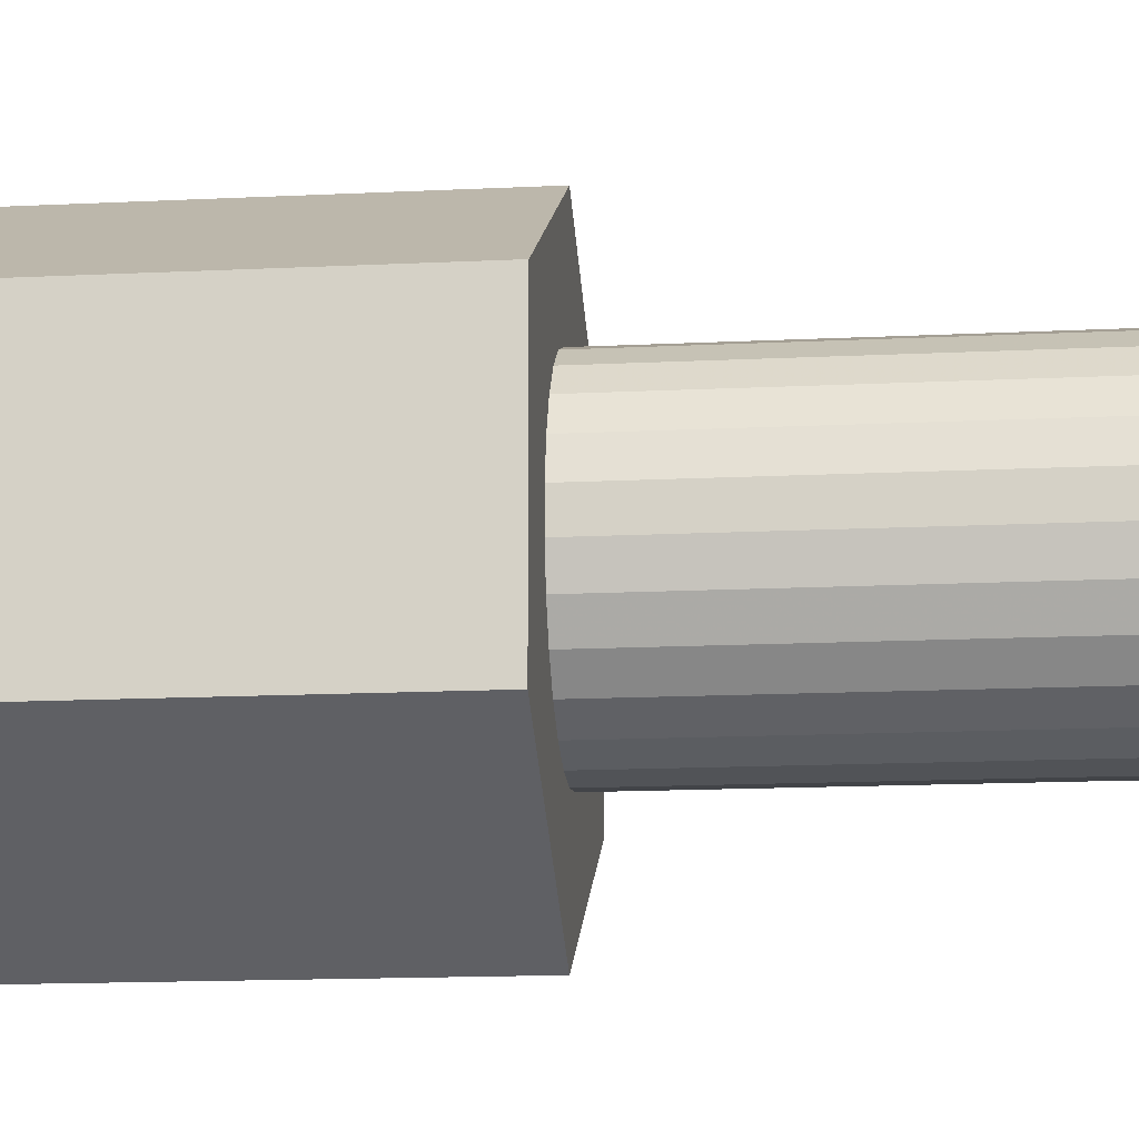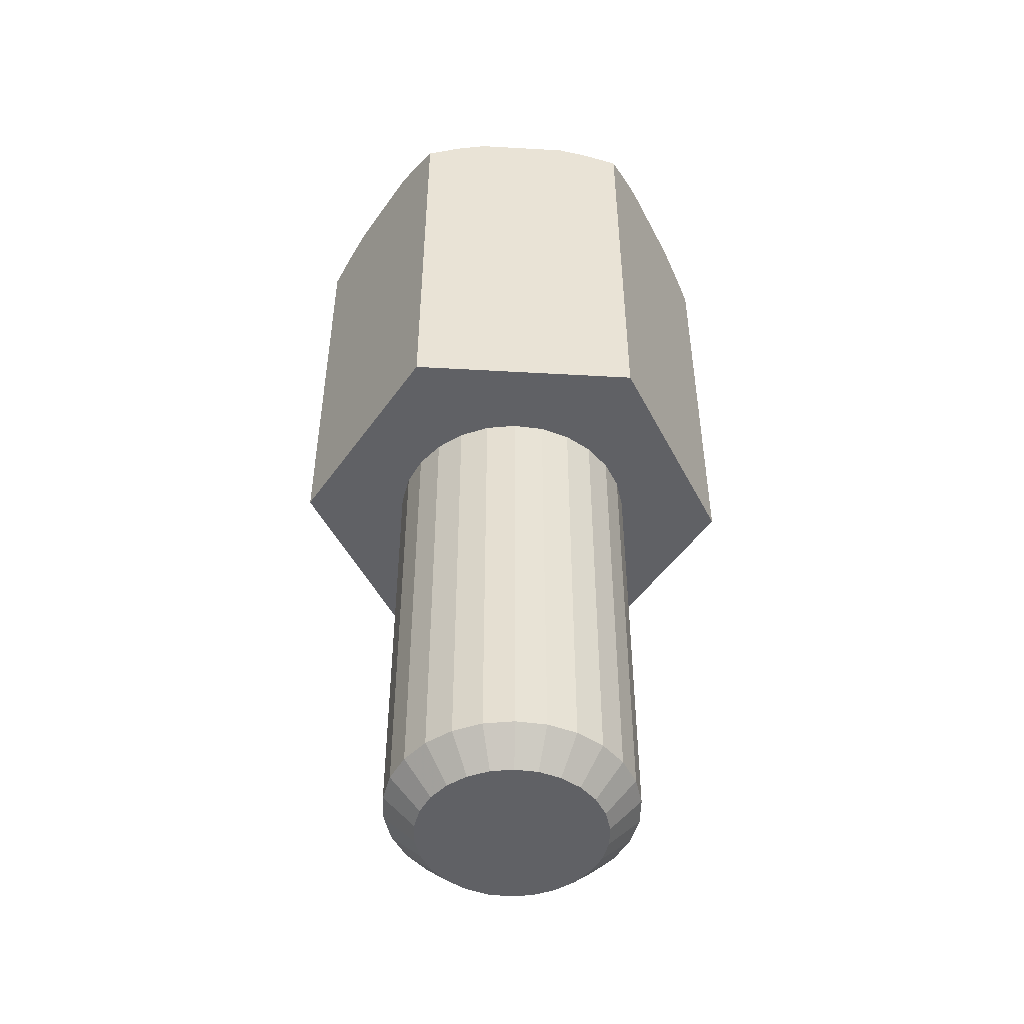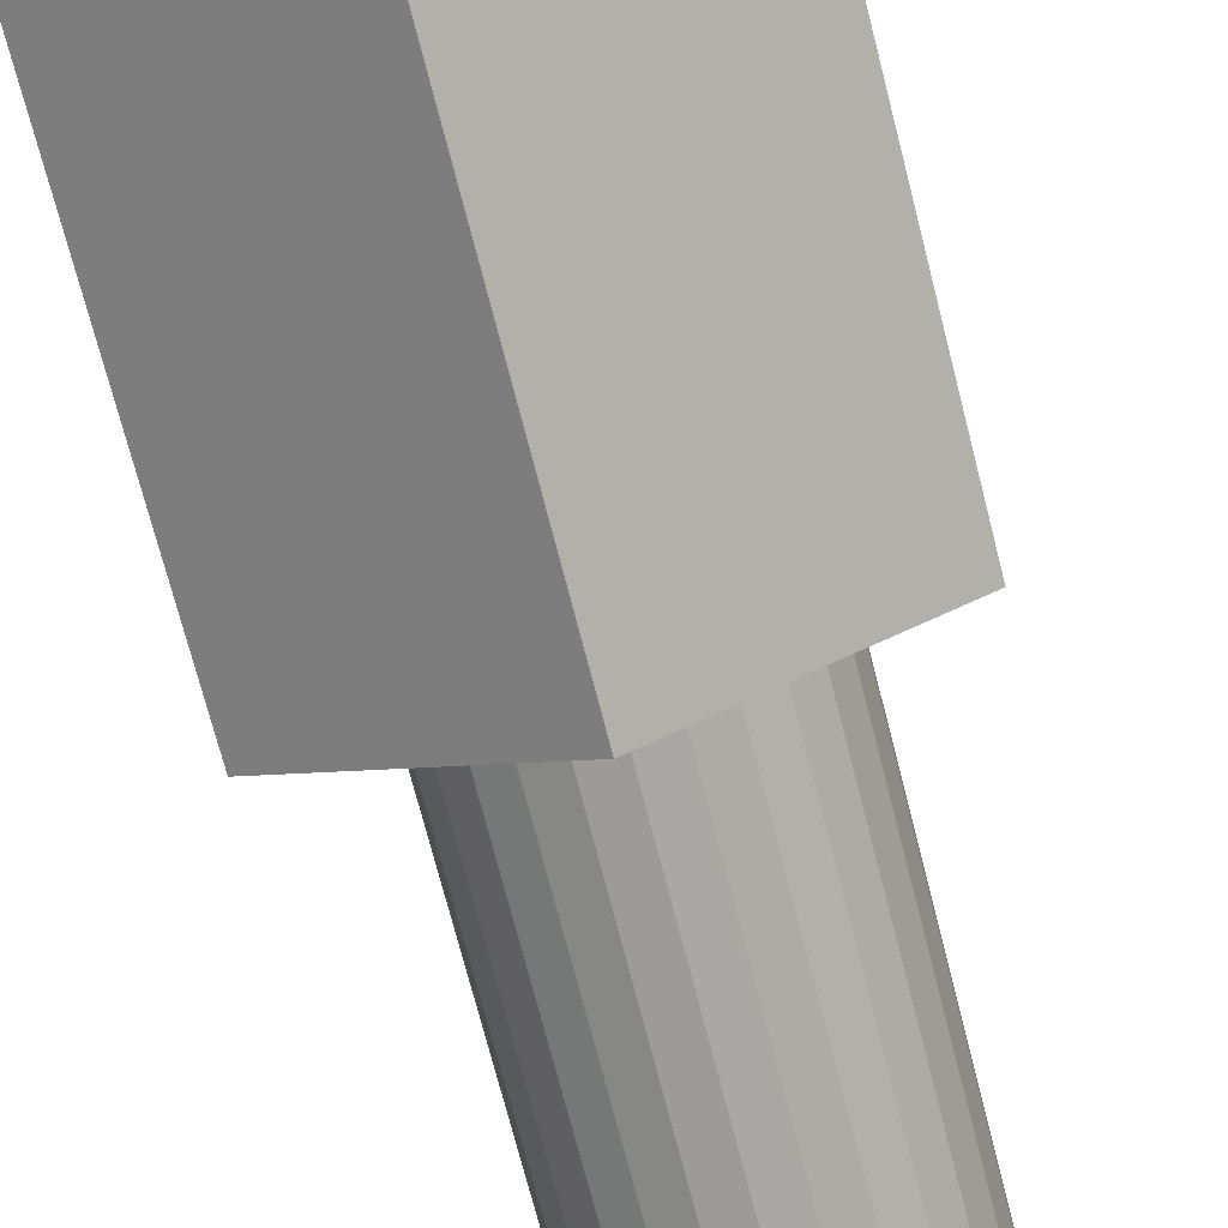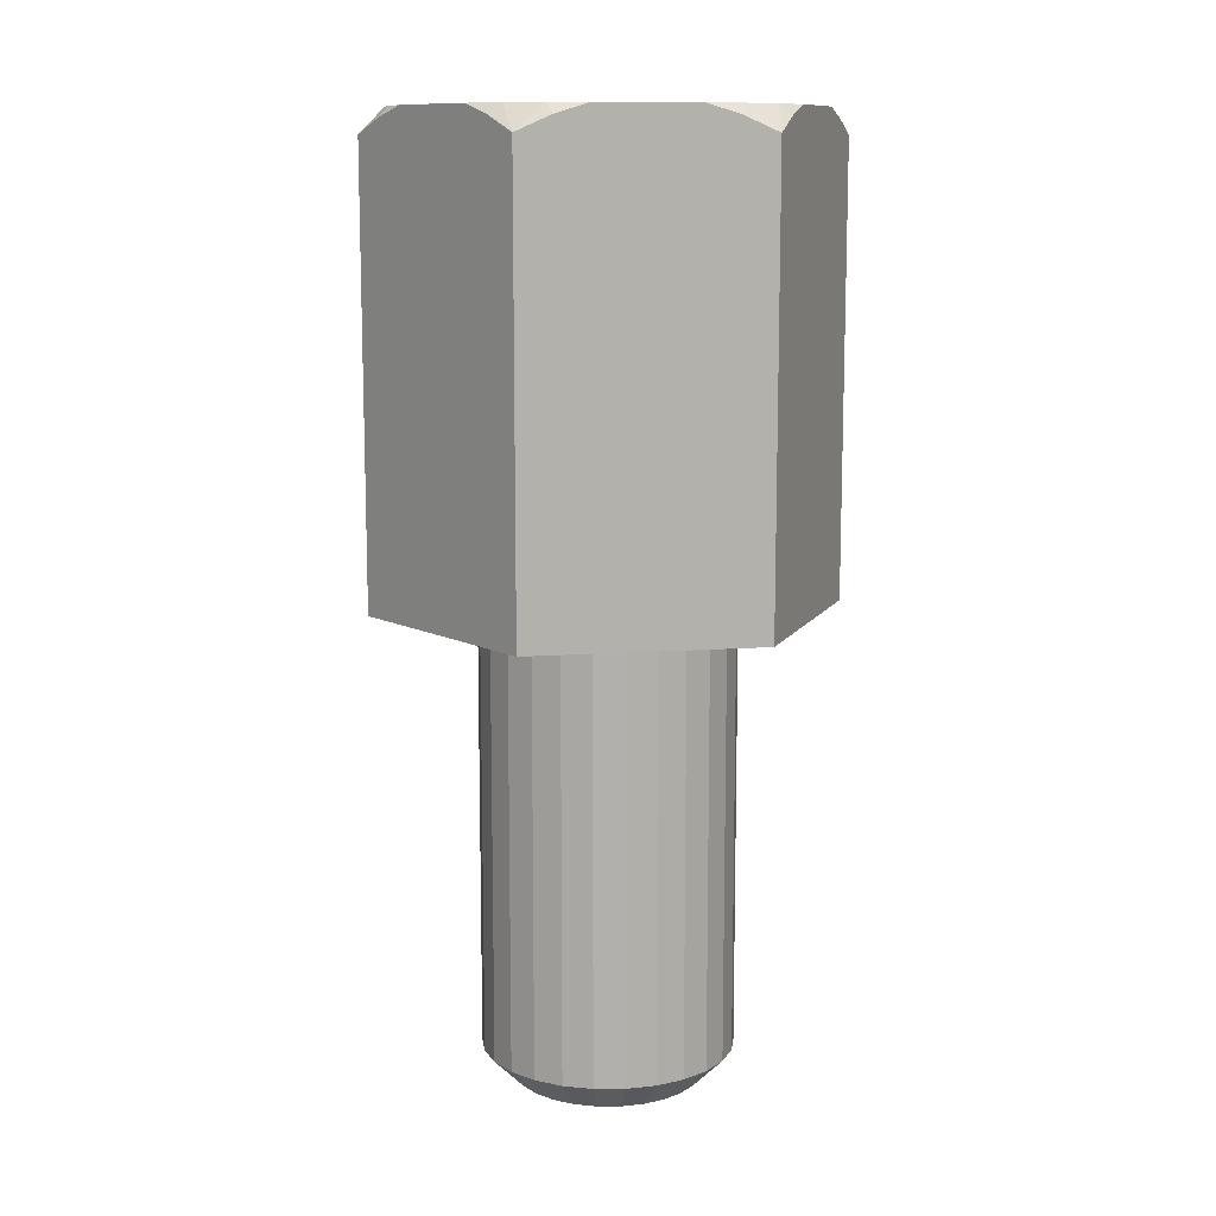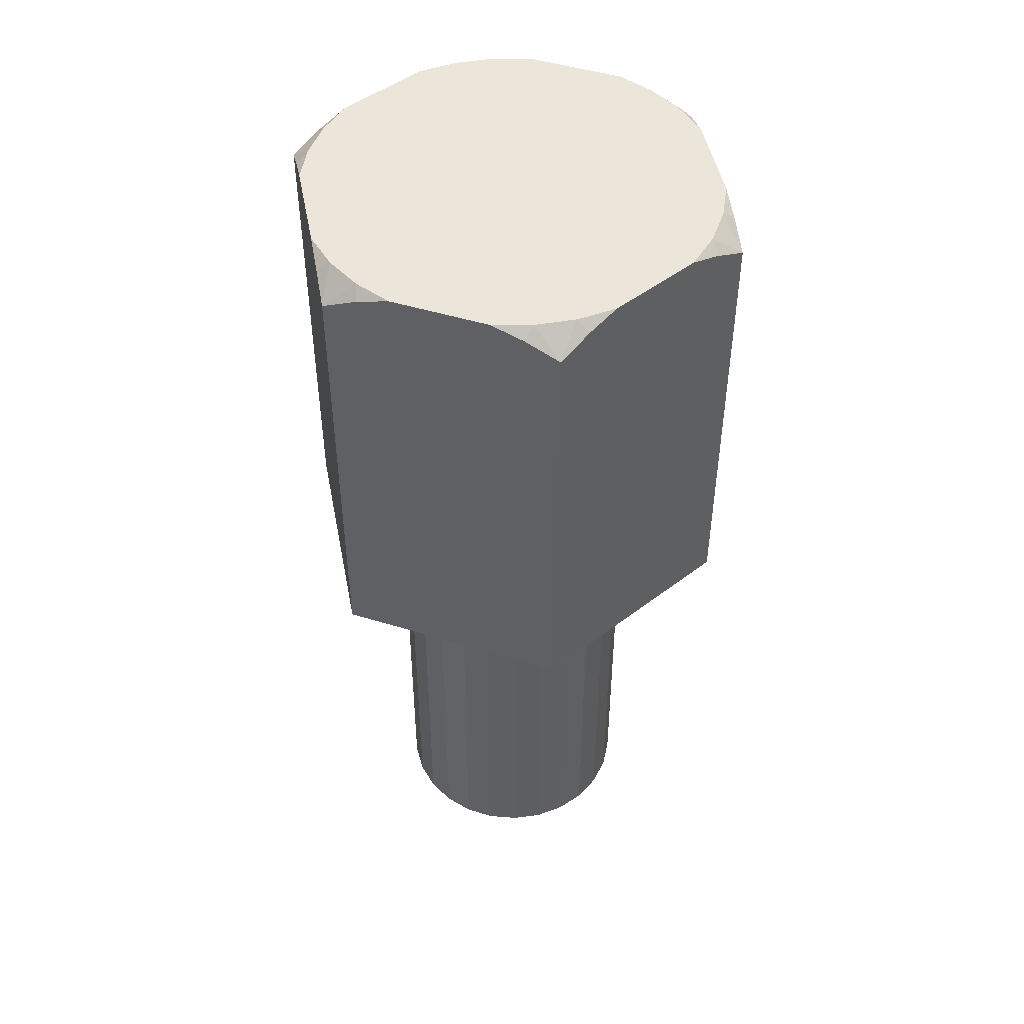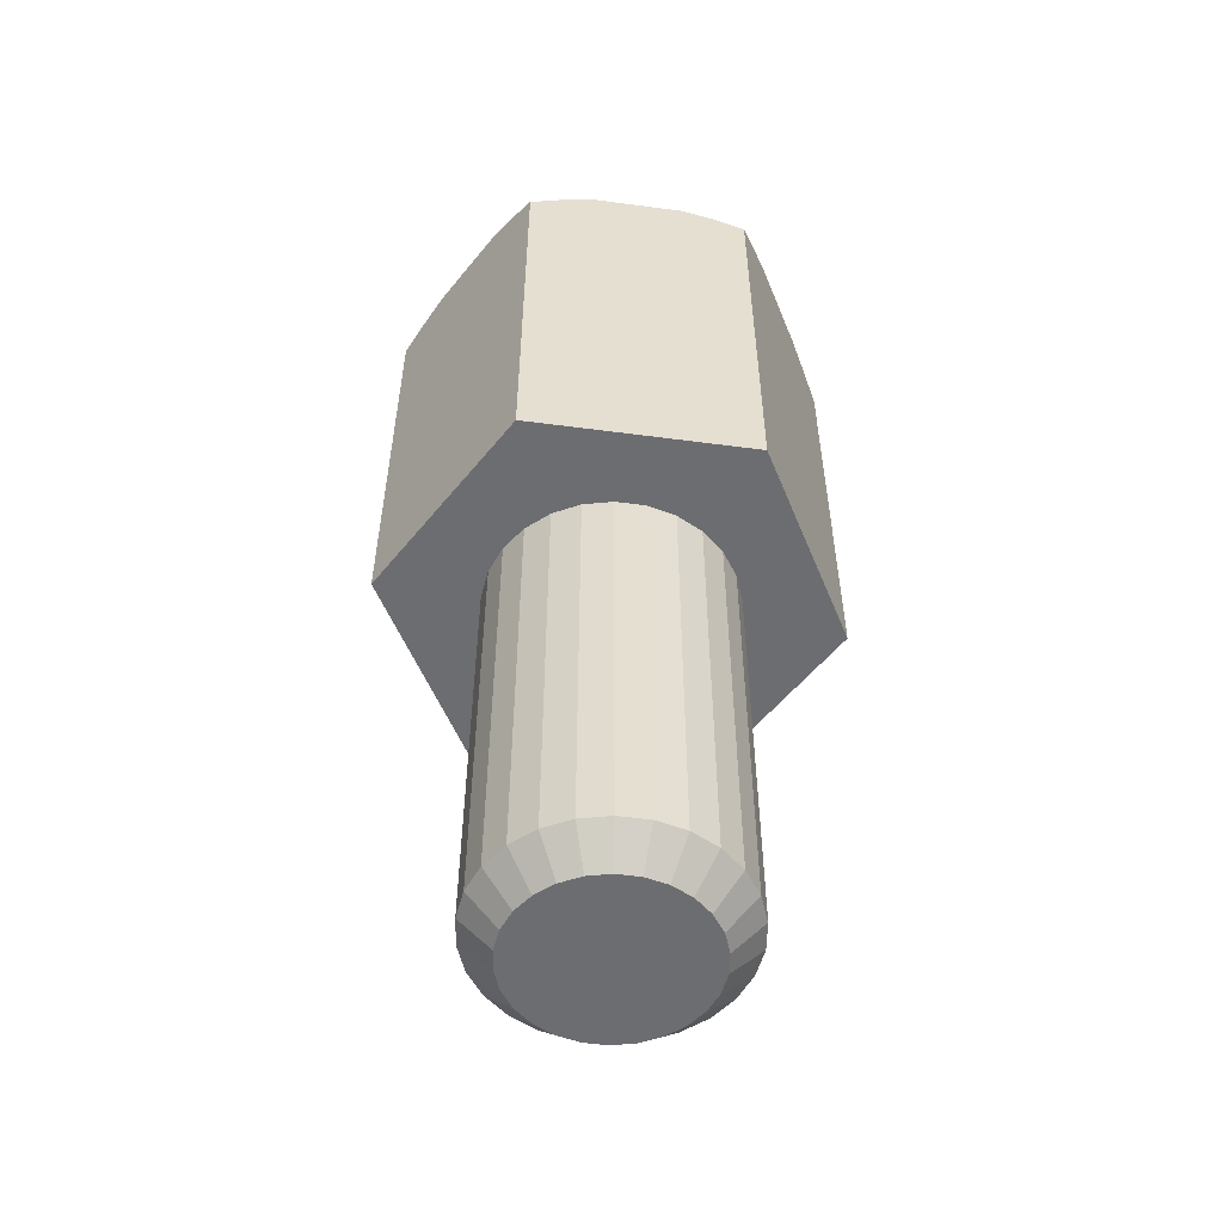
<metadata>
{"format":"obj","ext":"obj","renderer":"f3d","projection":"perspective","resolution":1024,"background":"white","views":[{"elev":-14.8,"azim":-83.9,"up":"+Z"},{"elev":-49.0,"azim":-153.6,"up":"+Y"},{"elev":-72.8,"azim":-165.6,"up":"+Z"},{"elev":11.3,"azim":20.2,"up":"+Y"},{"elev":47.7,"azim":109.1,"up":"+Y"},{"elev":-54.0,"azim":-98.0,"up":"+Y"}]}
</metadata>
<code>
v 6.35 -7.5 3.666
v 6.35 -7.5 -3.666
v 0 -7.5 -7.332
v -6.35 -7.5 -3.666
v -6.35 -7.5 3.666
v -2.776e-14 -7.5 7.332
v 2.881e-14 -7.5 -4
v 0.9573 -7.5 -3.884
v 1.859 -7.5 -3.542
v 2.652 -7.5 -2.994
v 3.292 -7.5 -2.272
v 3.74 -7.5 -1.418
v 3.971 -7.5 -0.4821
v 3.971 -7.5 0.4821
v 3.74 -7.5 1.418
v 3.292 -7.5 2.272
v 2.652 -7.5 2.994
v 1.859 -7.5 3.542
v 0.9573 -7.5 3.884
v -2.22e-16 -7.5 4
v -0.9573 -7.5 3.884
v -1.859 -7.5 3.542
v -2.652 -7.5 2.994
v -3.292 -7.5 2.272
v -3.74 -7.5 1.418
v -3.971 -7.5 0.4821
v -3.971 -7.5 -0.4821
v -3.74 -7.5 -1.418
v -3.292 -7.5 -2.272
v -2.652 -7.5 -2.994
v -1.859 -7.5 -3.542
v -0.9573 -7.5 -3.884
o Object1
f 1 17 16
f 1 6 18
f 17 1 18
f 1 16 15
f 18 6 19
f 1 15 14
f 19 6 20
f 20 6 21
f 14 13 2
f 1 14 2
f 2 13 12
f 21 6 22
f 2 12 11
f 2 11 10
f 2 10 9
f 23 22 5
f 24 23 5
f 25 24 5
f 22 6 5
f 25 5 26
f 26 5 27
f 8 7 3
f 9 8 3
f 32 31 3
f 7 32 3
f 2 9 3
f 28 27 4
f 29 28 4
f 30 29 4
f 31 30 4
f 3 31 4
f 27 5 4
v -2.776e-14 -7.5 7.332
v 6.35 -7.5 3.666
v -3.876e-14 6.7 7.332
v 1.848 7.5 6.266
v 0.9495 7.183 6.784
v 4.502 7.5 4.733
v 6.35 6.7 3.666
v 5.4 7.183 4.215
o Object2
f 36 37 40
f 38 36 40
f 37 35 39
f 40 37 39
f 39 35 33
f 39 33 34
v 6.35 -7.5 3.666
v 6.35 -7.5 -3.666
v 6.35 6.7 3.666
v 6.35 7.5 1.533
v 6.35 7.183 2.57
v 6.35 7.5 -1.533
v 6.35 6.7 -3.666
v 6.35 7.183 -2.569
o Object3
f 44 45 48
f 46 44 48
f 45 43 47
f 48 45 47
f 47 43 41
f 47 41 42
v 6.35 -7.5 -3.666
v 0 -7.5 -7.332
v 6.35 6.7 -3.666
v 4.502 7.5 -4.733
v 5.401 7.183 -4.214
v 1.848 7.5 -6.266
v 1.036e-14 6.7 -7.332
v 0.9504 7.183 -6.784
o Object4
f 52 53 56
f 54 52 56
f 53 51 55
f 56 53 55
f 51 49 50
f 55 51 50
v 0 -7.5 -7.332
v -6.35 -7.5 -3.666
v 1.036e-14 6.7 -7.332
v -1.848 7.5 -6.266
v -0.9495 7.183 -6.784
v -4.502 7.5 -4.733
v -6.35 6.7 -3.666
v -5.4 7.183 -4.215
o Object5
f 60 61 64
f 62 60 64
f 61 59 63
f 64 61 63
f 59 57 58
f 63 59 58
v -6.35 -7.5 -3.666
v -6.35 -7.5 3.666
v -6.35 6.7 -3.666
v -6.35 7.5 -1.533
v -6.35 7.183 -2.57
v -6.35 7.5 1.533
v -6.35 6.7 3.666
v -6.35 7.183 2.569
o Object6
f 68 69 72
f 70 68 72
f 69 67 71
f 72 69 71
f 71 67 65
f 71 65 66
v -6.35 -7.5 3.666
v -2.776e-14 -7.5 7.332
v -6.35 6.7 3.666
v -4.502 7.5 4.733
v -5.401 7.183 4.214
v -1.848 7.5 6.266
v -3.876e-14 6.7 7.332
v -0.9504 7.183 6.784
o Object7
f 76 77 80
f 78 76 80
f 77 75 79
f 80 77 79
f 75 73 74
f 79 75 74
v -4.502 7.5 4.733
v -5.32 7.5 3.791
v -5.943 7.5 2.711
v -6.35 7.5 1.533
v -1.848 7.5 6.266
v 1.848 7.5 6.266
v 0.6235 7.5 6.503
v -0.6235 7.5 6.503
v 4.502 7.5 4.733
v 6.35 7.5 1.533
v 5.943 7.5 2.711
v 5.32 7.5 3.791
v 6.35 7.5 -1.533
v 4.502 7.5 -4.733
v 5.32 7.5 -3.791
v 5.943 7.5 -2.711
v 1.848 7.5 -6.266
v -1.848 7.5 -6.266
v -0.6235 7.5 -6.503
v 0.6235 7.5 -6.503
v -4.502 7.5 -4.733
v -6.35 7.5 -1.533
v -5.943 7.5 -2.711
v -5.32 7.5 -3.791
o Object8
f 90 86 89
f 90 92 91
f 90 89 92
f 88 87 86
f 85 88 86
f 81 85 86
f 94 90 93
f 94 96 95
f 94 93 96
f 94 86 90
f 84 82 81
f 84 83 82
f 100 94 97
f 102 81 86
f 102 86 94
f 102 84 81
f 98 100 99
f 98 94 100
f 101 103 102
f 101 104 103
f 101 102 94
f 101 94 98
v 2.22e-16 -21.5 -4
v -0.9573 -21.5 -3.884
v -1.859 -21.5 -3.542
v -2.652 -21.5 -2.994
v -3.292 -21.5 -2.272
v -3.74 -21.5 -1.418
v -3.971 -21.5 -0.4821
v -3.971 -21.5 0.4821
v -3.74 -21.5 1.418
v -3.292 -21.5 2.272
v -2.652 -21.5 2.994
v -1.859 -21.5 3.542
v -0.9573 -21.5 3.884
v -4.265e-15 -21.5 4
v 0.9573 -21.5 3.884
v 1.859 -21.5 3.542
v 2.652 -21.5 2.994
v 3.292 -21.5 2.272
v 3.74 -21.5 1.418
v 3.971 -21.5 0.4821
v 3.971 -21.5 -0.4821
v 3.74 -21.5 -1.418
v 3.292 -21.5 -2.272
v 2.652 -21.5 -2.994
v 1.859 -21.5 -3.542
v 0.9573 -21.5 -3.884
v 2.22e-16 -21.5 -4
v 2.881e-14 -7.5 -4
v 0.9573 -7.5 -3.884
v 1.859 -7.5 -3.542
v 2.652 -7.5 -2.994
v 3.292 -7.5 -2.272
v 3.74 -7.5 -1.418
v 3.971 -7.5 -0.4821
v 3.971 -7.5 0.4821
v 3.74 -7.5 1.418
v 3.292 -7.5 2.272
v 2.652 -7.5 2.994
v 1.859 -7.5 3.542
v 0.9573 -7.5 3.884
v -2.22e-16 -7.5 4
v -0.9573 -7.5 3.884
v -1.859 -7.5 3.542
v -2.652 -7.5 2.994
v -3.292 -7.5 2.272
v -3.74 -7.5 1.418
v -3.971 -7.5 0.4821
v -3.971 -7.5 -0.4821
v -3.74 -7.5 -1.418
v -3.292 -7.5 -2.272
v -2.652 -7.5 -2.994
v -1.859 -7.5 -3.542
v -0.9573 -7.5 -3.884
v 2.881e-14 -7.5 -4
o Object9
f 158 105 106
f 157 158 106
f 156 106 107
f 156 157 106
f 155 107 108
f 155 156 107
f 154 108 109
f 154 155 108
f 153 109 110
f 153 154 109
f 152 110 111
f 152 153 110
f 151 111 112
f 151 152 111
f 150 112 113
f 150 151 112
f 149 113 114
f 149 150 113
f 148 114 115
f 148 149 114
f 147 148 115
f 147 115 116
f 146 147 116
f 146 116 117
f 145 146 117
f 145 117 118
f 144 145 118
f 144 118 119
f 143 144 119
f 143 119 120
f 142 120 121
f 142 143 120
f 141 121 122
f 141 142 121
f 140 122 123
f 140 141 122
f 139 123 124
f 139 124 125
f 139 140 123
f 138 139 125
f 137 125 126
f 137 138 125
f 136 126 127
f 136 127 128
f 136 137 126
f 135 136 128
f 134 128 129
f 134 135 128
f 133 129 130
f 133 130 131
f 133 134 129
f 132 133 131
v 2.792e-14 -22.5 -3
v 0.7179 -22.5 -2.913
v 1.394 -22.5 -2.656
v 1.989 -22.5 -2.246
v 2.469 -22.5 -1.704
v 2.805 -22.5 -1.064
v 2.978 -22.5 -0.3616
v 2.978 -22.5 0.3616
v 2.805 -22.5 1.064
v 2.469 -22.5 1.704
v 1.989 -22.5 2.246
v 1.394 -22.5 2.656
v 0.7179 -22.5 2.913
v 3.062e-14 -22.5 3
v -0.7179 -22.5 2.913
v -1.394 -22.5 2.656
v -1.989 -22.5 2.246
v -2.469 -22.5 1.704
v -2.805 -22.5 1.064
v -2.978 -22.5 0.3616
v -2.978 -22.5 -0.3616
v -2.805 -22.5 -1.064
v -2.469 -22.5 -1.704
v -1.989 -22.5 -2.246
v -1.394 -22.5 -2.656
v -0.7179 -22.5 -2.913
o Object10
f 164 162 163
f 166 164 165
f 184 159 160
f 183 184 160
f 181 160 161
f 181 161 162
f 181 182 183
f 181 162 164
f 181 183 160
f 171 168 169
f 171 169 170
f 179 180 181
f 178 166 167
f 178 164 166
f 178 181 164
f 178 179 181
f 176 177 178
f 175 167 168
f 175 171 172
f 175 172 173
f 175 173 174
f 175 168 171
f 175 178 167
f 175 176 178
v 2.22e-16 -21.5 -4
v -0.9573 -21.5 -3.884
v -1.859 -21.5 -3.542
v -2.652 -21.5 -2.994
v -3.292 -21.5 -2.272
v -3.74 -21.5 -1.418
v -3.971 -21.5 -0.4821
v -3.971 -21.5 0.4821
v -3.74 -21.5 1.418
v -3.292 -21.5 2.272
v -2.652 -21.5 2.994
v -1.859 -21.5 3.542
v -0.9573 -21.5 3.884
v -4.265e-15 -21.5 4
v 0.9573 -21.5 3.884
v 1.859 -21.5 3.542
v 2.652 -21.5 2.994
v 3.292 -21.5 2.272
v 3.74 -21.5 1.418
v 3.971 -21.5 0.4821
v 3.971 -21.5 -0.4821
v 3.74 -21.5 -1.418
v 3.292 -21.5 -2.272
v 2.652 -21.5 -2.994
v 1.859 -21.5 -3.542
v 0.9573 -21.5 -3.884
v 2.22e-16 -21.5 -4
v 2.792e-14 -22.5 -3
v 2.792e-14 -22.5 -3
v 0.7179 -22.5 -2.913
v 1.394 -22.5 -2.656
v 1.989 -22.5 -2.246
v 2.469 -22.5 -1.704
v 2.805 -22.5 -1.064
v 2.978 -22.5 -0.3616
v 2.978 -22.5 0.3616
v 2.805 -22.5 1.064
v 2.469 -22.5 1.704
v 1.989 -22.5 2.246
v 1.394 -22.5 2.656
v 0.7179 -22.5 2.913
v 3.062e-14 -22.5 3
v -0.7179 -22.5 2.913
v -1.394 -22.5 2.656
v -1.989 -22.5 2.246
v -2.469 -22.5 1.704
v -2.805 -22.5 1.064
v -2.978 -22.5 0.3616
v -2.978 -22.5 -0.3616
v -2.805 -22.5 -1.064
v -2.469 -22.5 -1.704
v -1.989 -22.5 -2.246
v -1.394 -22.5 -2.656
v -0.7179 -22.5 -2.913
o Object11
f 186 185 212
f 186 212 238
f 187 238 237
f 187 186 238
f 188 237 236
f 188 187 237
f 189 236 235
f 189 188 236
f 190 235 234
f 190 189 235
f 191 234 233
f 191 190 234
f 192 233 232
f 192 191 233
f 193 232 231
f 193 192 232
f 194 231 230
f 194 193 231
f 195 230 229
f 195 194 230
f 196 195 229
f 196 229 228
f 197 196 228
f 197 228 227
f 198 197 227
f 198 227 226
f 199 198 226
f 199 226 225
f 200 199 225
f 200 225 224
f 201 200 224
f 201 224 223
f 202 201 223
f 202 223 222
f 203 202 222
f 203 222 221
f 204 220 219
f 204 221 220
f 204 203 221
f 205 204 219
f 206 219 218
f 206 205 219
f 207 217 216
f 207 218 217
f 207 206 218
f 208 207 216
f 209 216 215
f 209 208 216
f 210 215 214
f 210 209 215
f 211 214 213
f 211 210 214
v 1.848 7.5 6.266
v 0.6235 7.5 6.503
v -0.6235 7.5 6.503
v -1.848 7.5 6.266
v -3.876e-14 6.7 7.332
v -0.9504 7.183 6.784
v 0.9495 7.183 6.784
o Object12
f 245 239 240
f 243 240 241
f 243 245 240
f 244 243 241
f 242 244 241
v 6.35 7.5 1.533
v 6.35 7.183 2.57
v 6.35 6.7 3.666
v 5.943 7.5 2.711
v 5.32 7.5 3.791
v 4.502 7.5 4.733
v 5.4 7.183 4.215
o Object13
f 247 246 249
f 248 249 250
f 248 247 249
f 252 248 250
f 251 252 250
v 4.502 7.5 -4.733
v 5.401 7.183 -4.214
v 6.35 6.7 -3.666
v 5.32 7.5 -3.791
v 5.943 7.5 -2.711
v 6.35 7.5 -1.533
v 6.35 7.183 -2.569
o Object14
f 254 253 256
f 255 256 257
f 255 254 256
f 259 255 257
f 258 259 257
v -1.848 7.5 -6.266
v -0.9495 7.183 -6.784
v 1.036e-14 6.7 -7.332
v -0.6235 7.5 -6.503
v 0.6235 7.5 -6.503
v 1.848 7.5 -6.266
v 0.9504 7.183 -6.784
o Object15
f 261 260 263
f 262 263 264
f 262 261 263
f 266 262 264
f 265 266 264
v -6.35 7.5 -1.533
v -6.35 7.183 -2.57
v -6.35 6.7 -3.666
v -5.943 7.5 -2.711
v -5.32 7.5 -3.791
v -4.502 7.5 -4.733
v -5.4 7.183 -4.215
o Object16
f 268 267 270
f 269 270 271
f 269 268 270
f 273 269 271
f 272 273 271
v -4.502 7.5 4.733
v -5.401 7.183 4.214
v -6.35 6.7 3.666
v -5.32 7.5 3.791
v -5.943 7.5 2.711
v -6.35 7.5 1.533
v -6.35 7.183 2.569
o Object17
f 275 274 277
f 276 277 278
f 276 275 277
f 280 276 278
f 279 280 278

</code>
